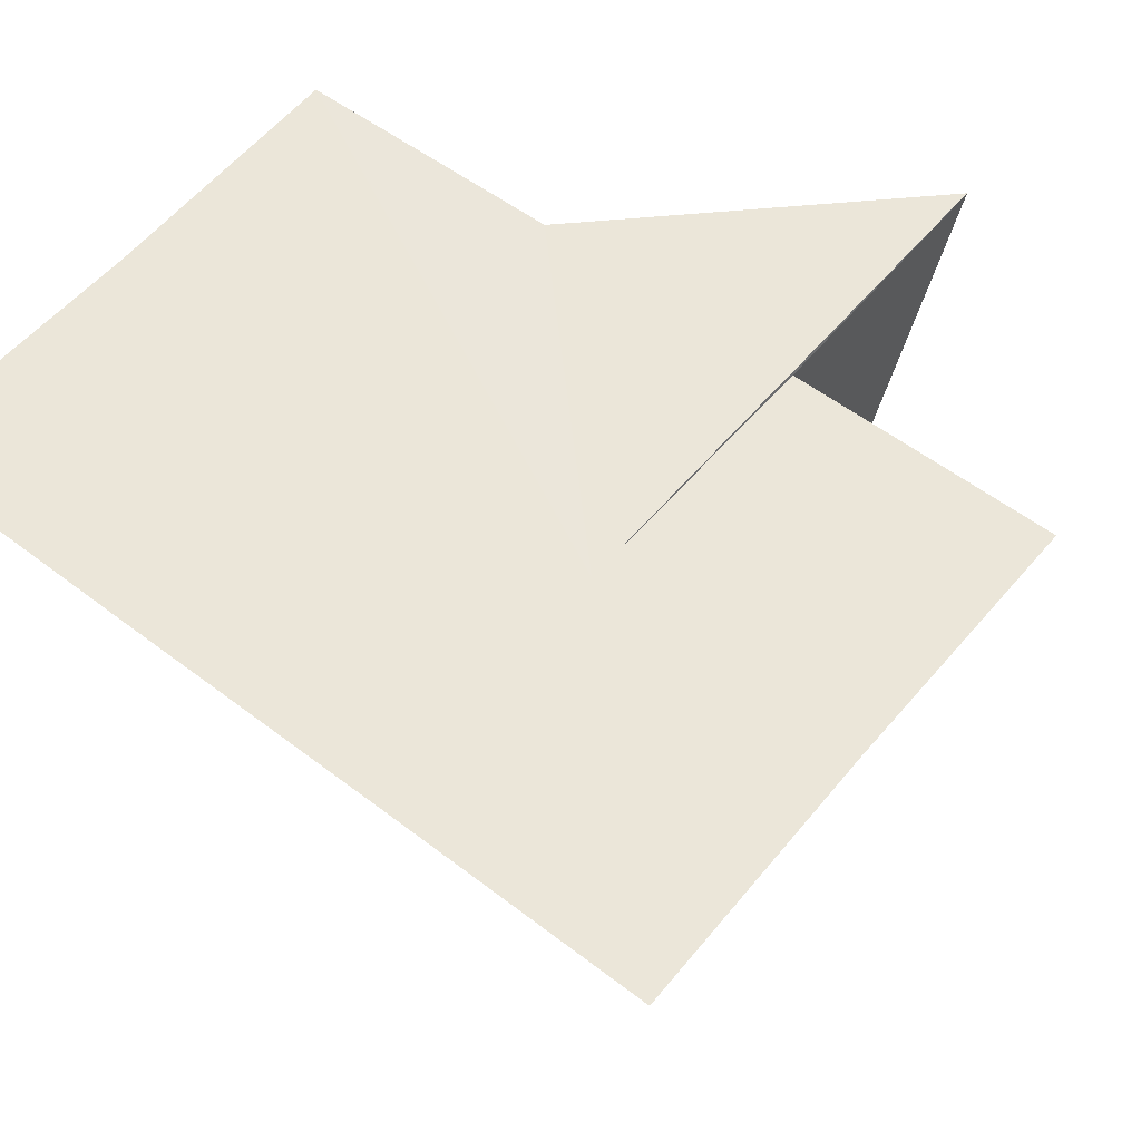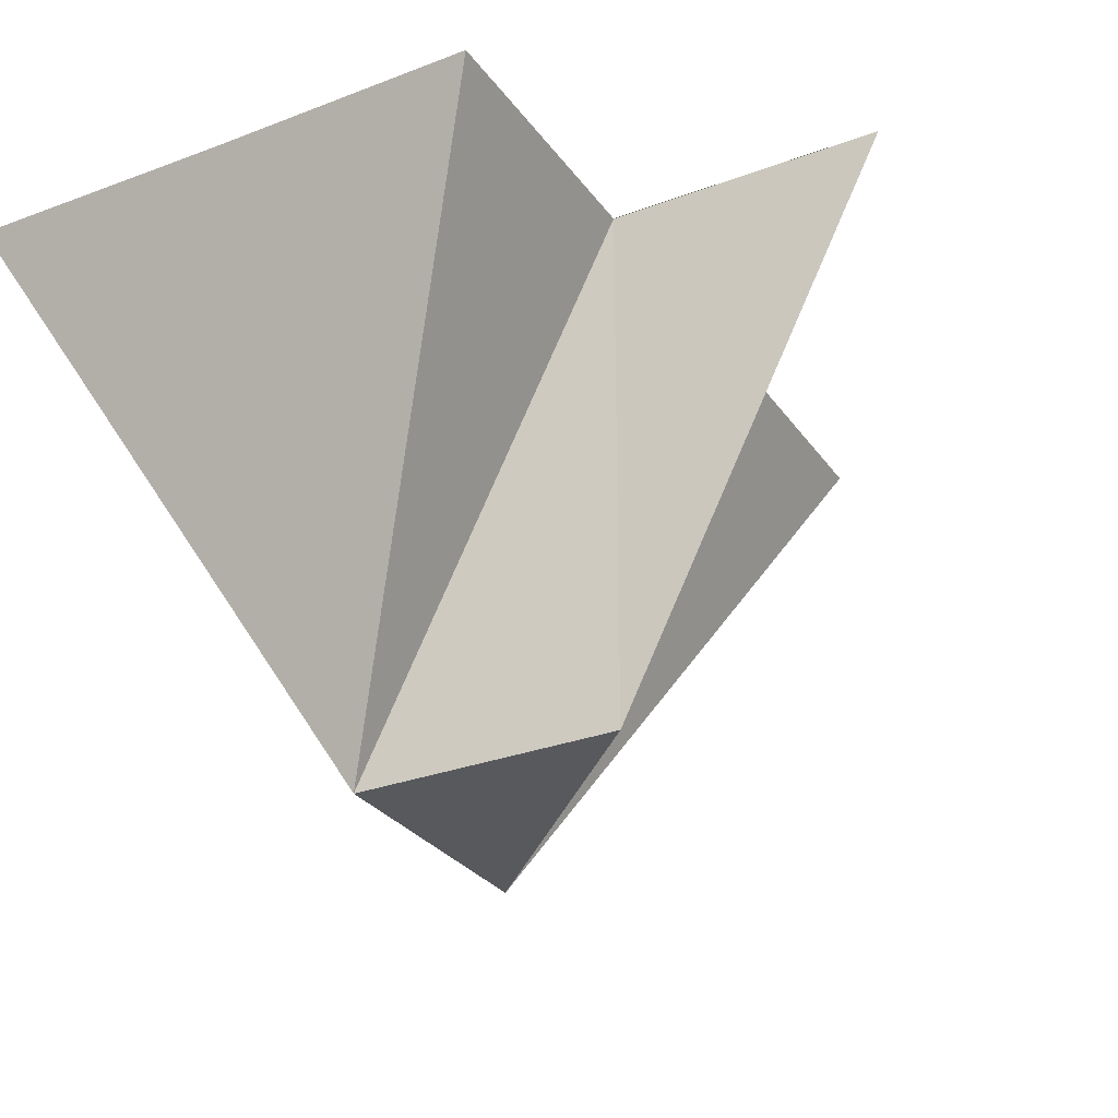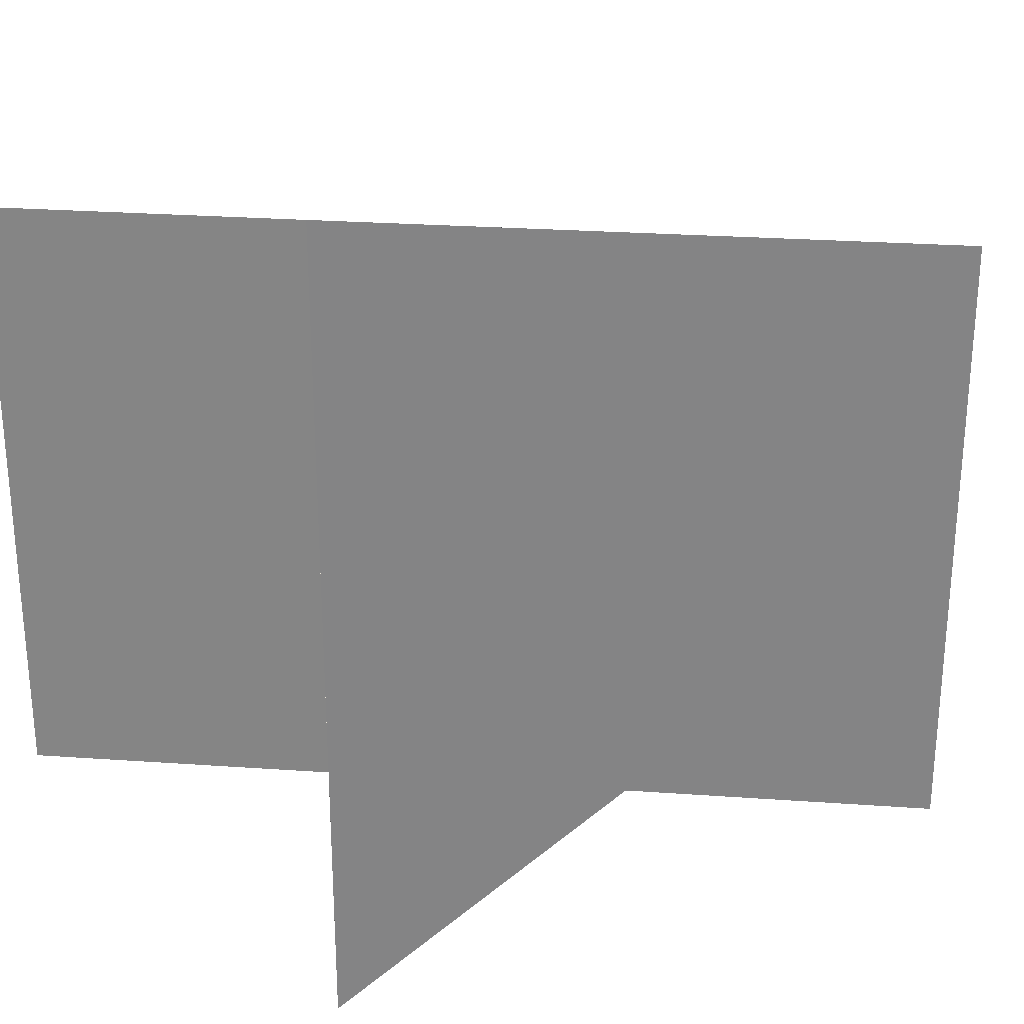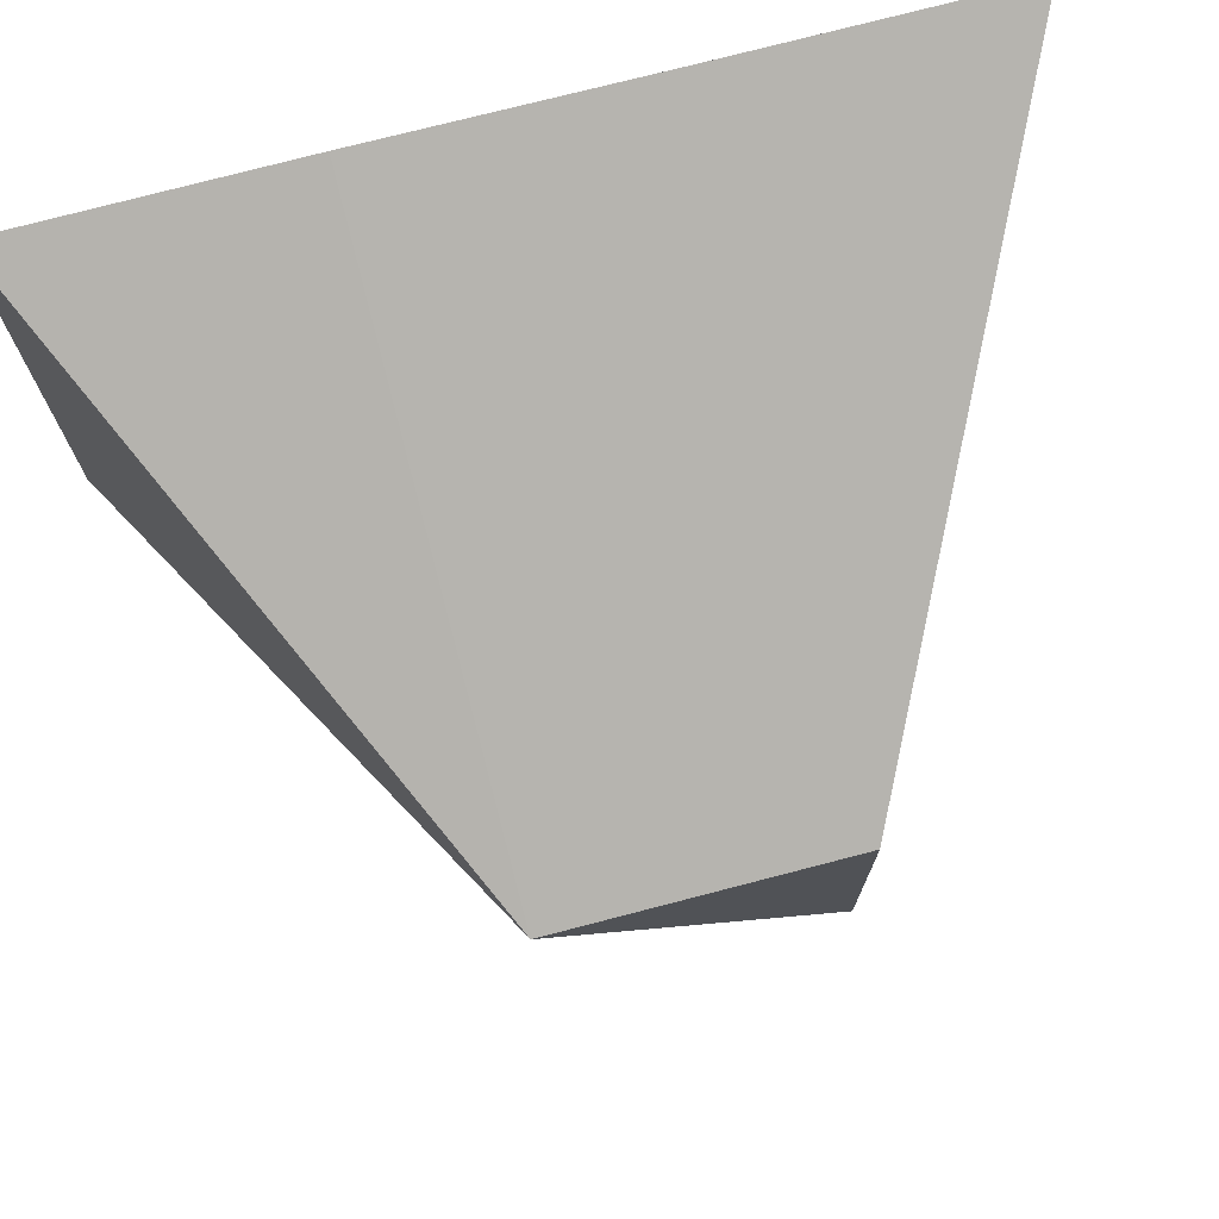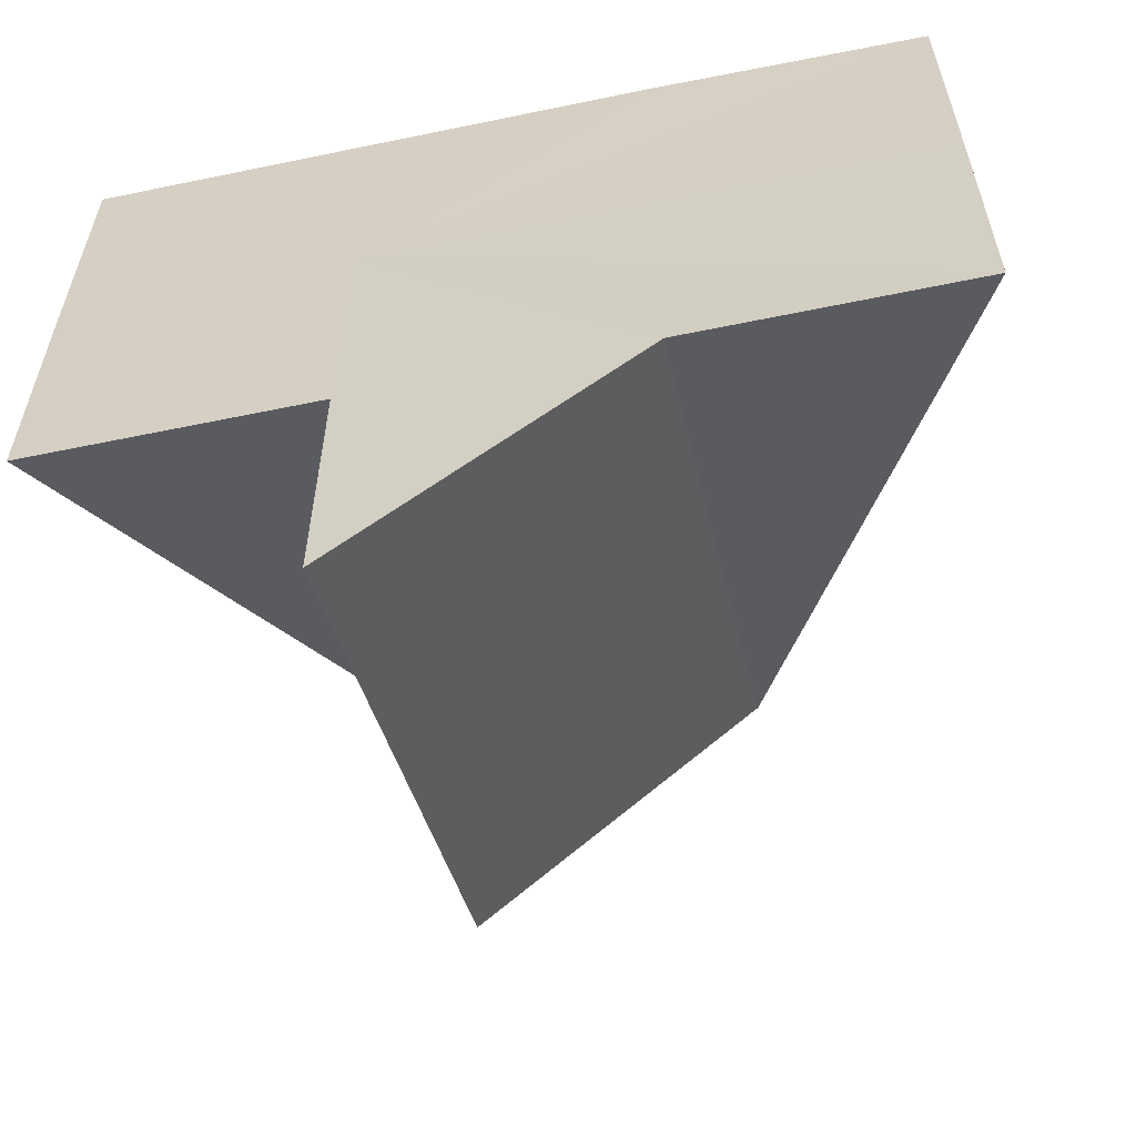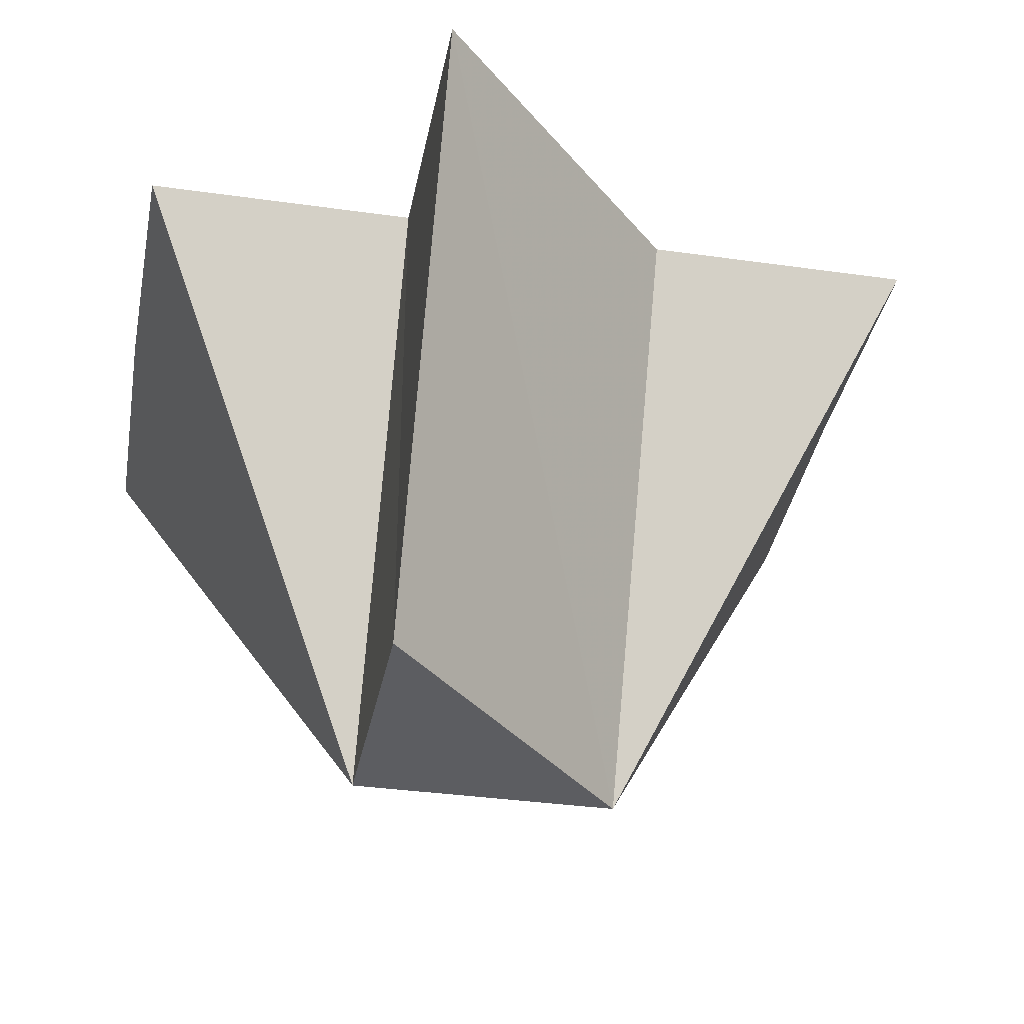
<metadata>
{"format":"obj","ext":"obj","renderer":"f3d","projection":"perspective","resolution":1024,"background":"white","views":[{"elev":55.6,"azim":-141.1,"up":"+Z"},{"elev":-29.8,"azim":-61.1,"up":"+Z"},{"elev":27.5,"azim":6.1,"up":"+Y"},{"elev":74.2,"azim":165.2,"up":"+Y"},{"elev":-59.5,"azim":11.8,"up":"+Y"},{"elev":-36.4,"azim":-10.6,"up":"+Z"}]}
</metadata>
<code>
o 2730
v 2195 1879 7.78
v 2195 1879 7.8
v 2195 1879 7.8
v 2195 1879 7.8
v 2195 1879 7.8
v 2195 1879 7.8
v 2195 1879 7.8
v 2195 1879 7.78
v 2195 1879 7.8
v 2195 1879 7.78
v 2195 1879 7.78
v 2195 1879 7.8
v 2195 1879 7.8
v 2195 1879 7.78
v 2195 1879 7.8
v 2195 1879 7.8
v 2195 1879 7.8
v 2195 1879 7.78
v 2195 1879 7.8
v 2195 1879 7.8
v 2195 1879 7.8
v 2195 1879 7.8
v 2195 1879 7.8
v 2195 1879 7.8
v 2195 1879 7.8
v 2195 1879 7.8
v 2195 1879 7.8
v 2195 1879 7.8
v 2195 1879 7.8
v 2195 1879 7.8
v 2195 1879 7.8
v 2195 1879 7.8
v 2195 1879 7.8
f 1 2 3
f 1 4 2
f 1 3 5
f 1 5 6
f 1 6 7
f 8 1 9
f 10 11 1
f 11 12 13
f 14 10 15
f 10 16 17
f 1 18 19
f 18 13 20
f 18 20 21
f 18 21 22
f 18 22 4
f 16 23 24
f 23 25 24
f 25 26 24
f 26 27 24
f 27 28 24
f 28 29 24
f 29 30 24
f 30 31 24
f 31 32 24
f 32 33 24

</code>
